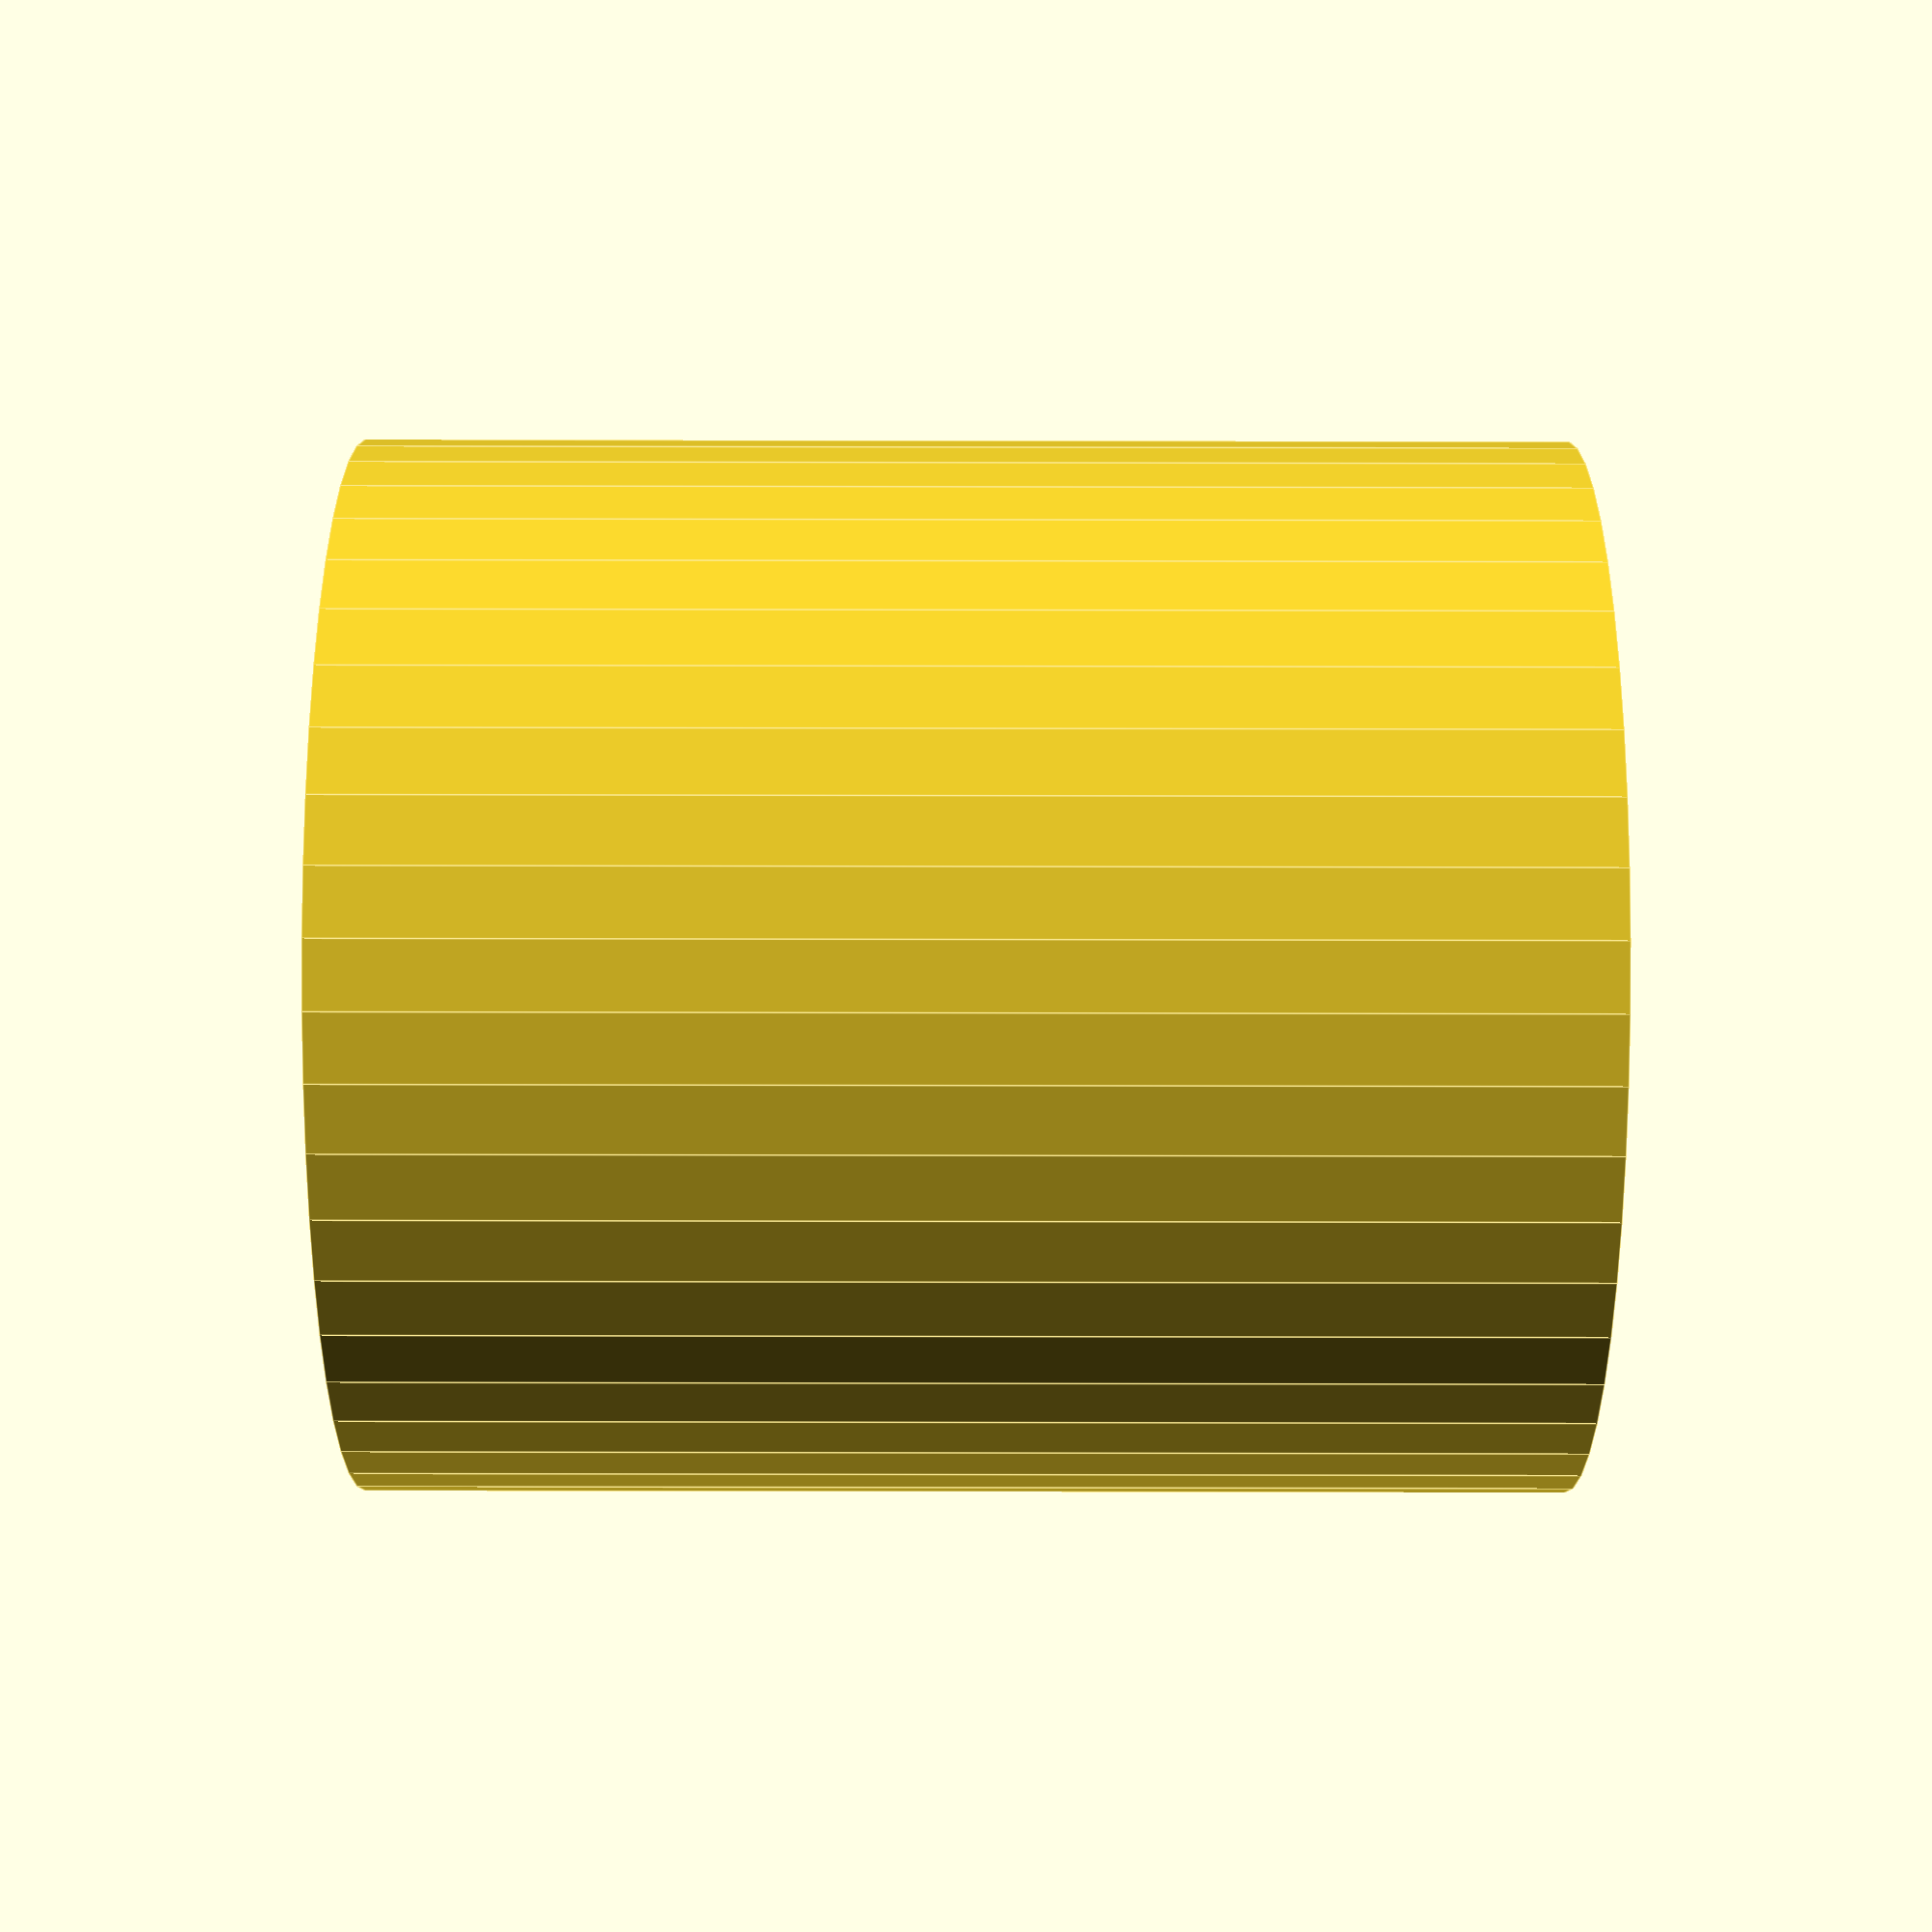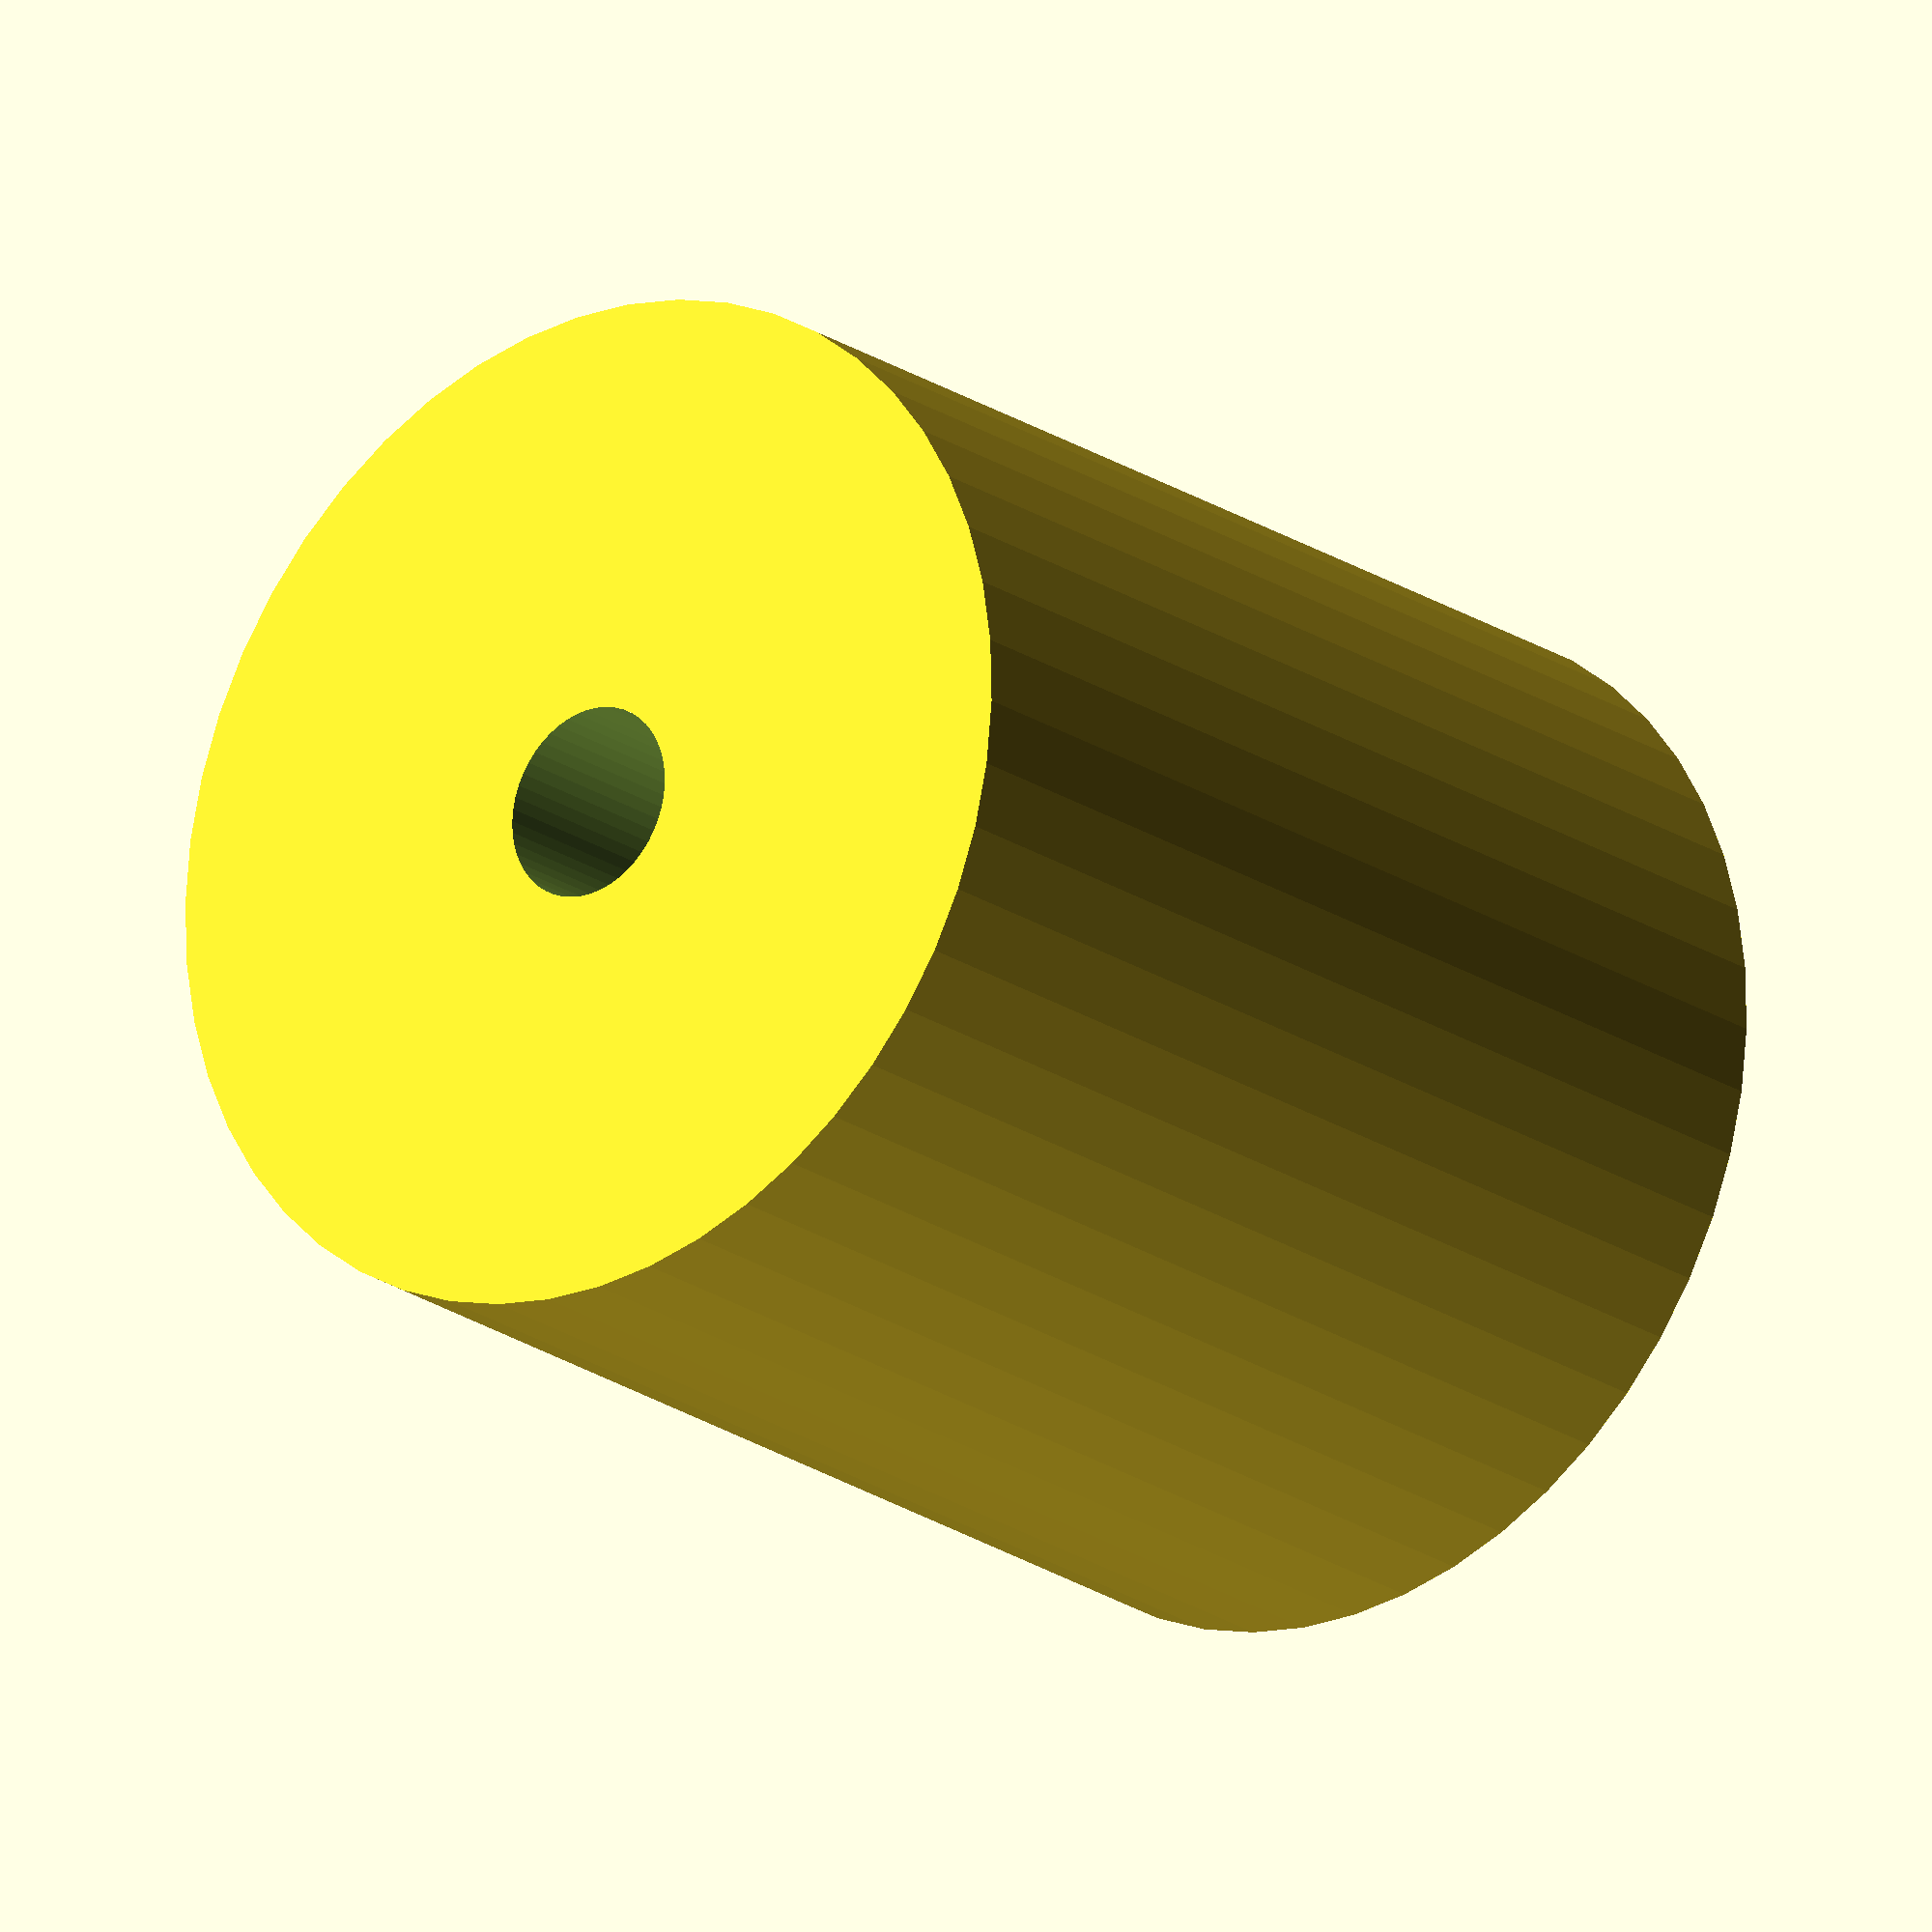
<openscad>
$fn = 50;


difference() {
	union() {
		translate(v = [0, 0, -21.0000000000]) {
			cylinder(h = 42, r = 18.5000000000);
		}
	}
	union() {
		translate(v = [0, 0, -100.0000000000]) {
			cylinder(h = 200, r = 3.5000000000);
		}
	}
}
</openscad>
<views>
elev=259.3 azim=340.9 roll=270.1 proj=p view=edges
elev=21.0 azim=235.5 roll=219.5 proj=o view=solid
</views>
